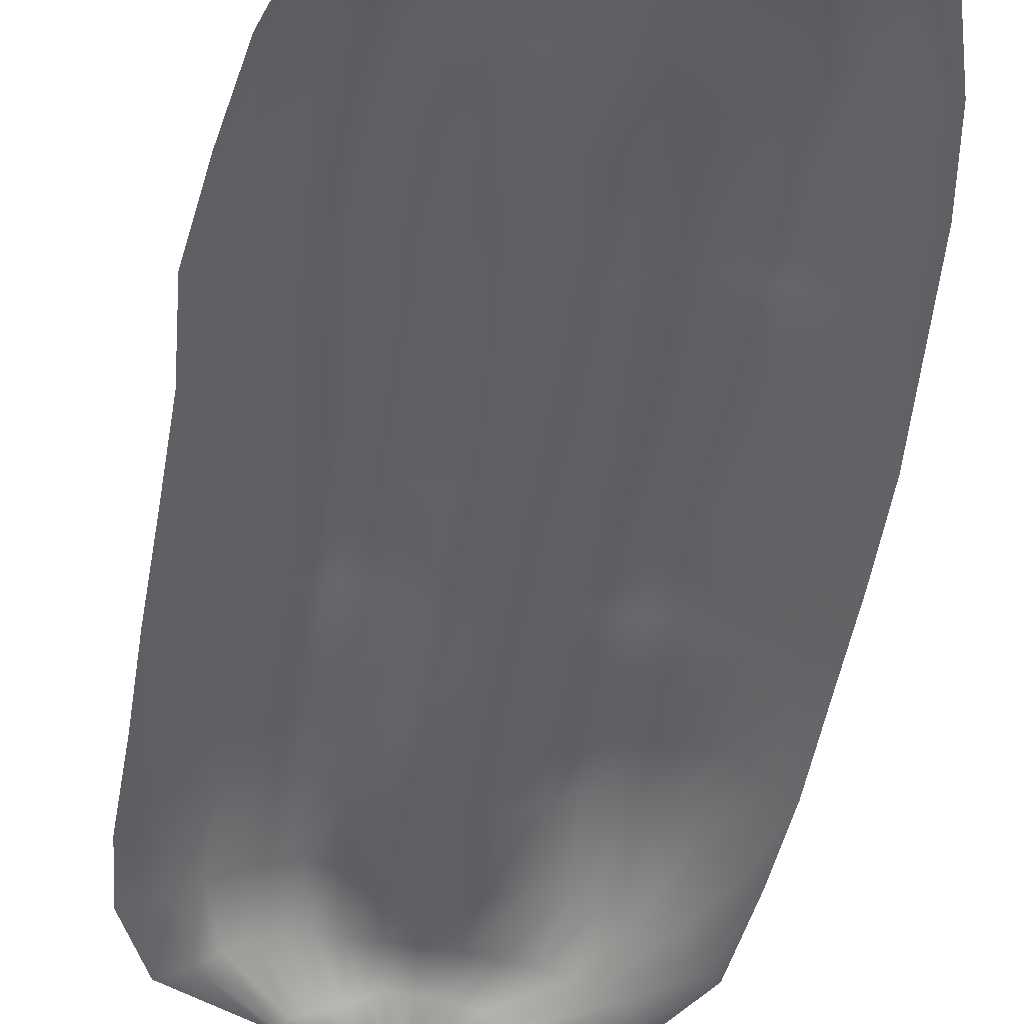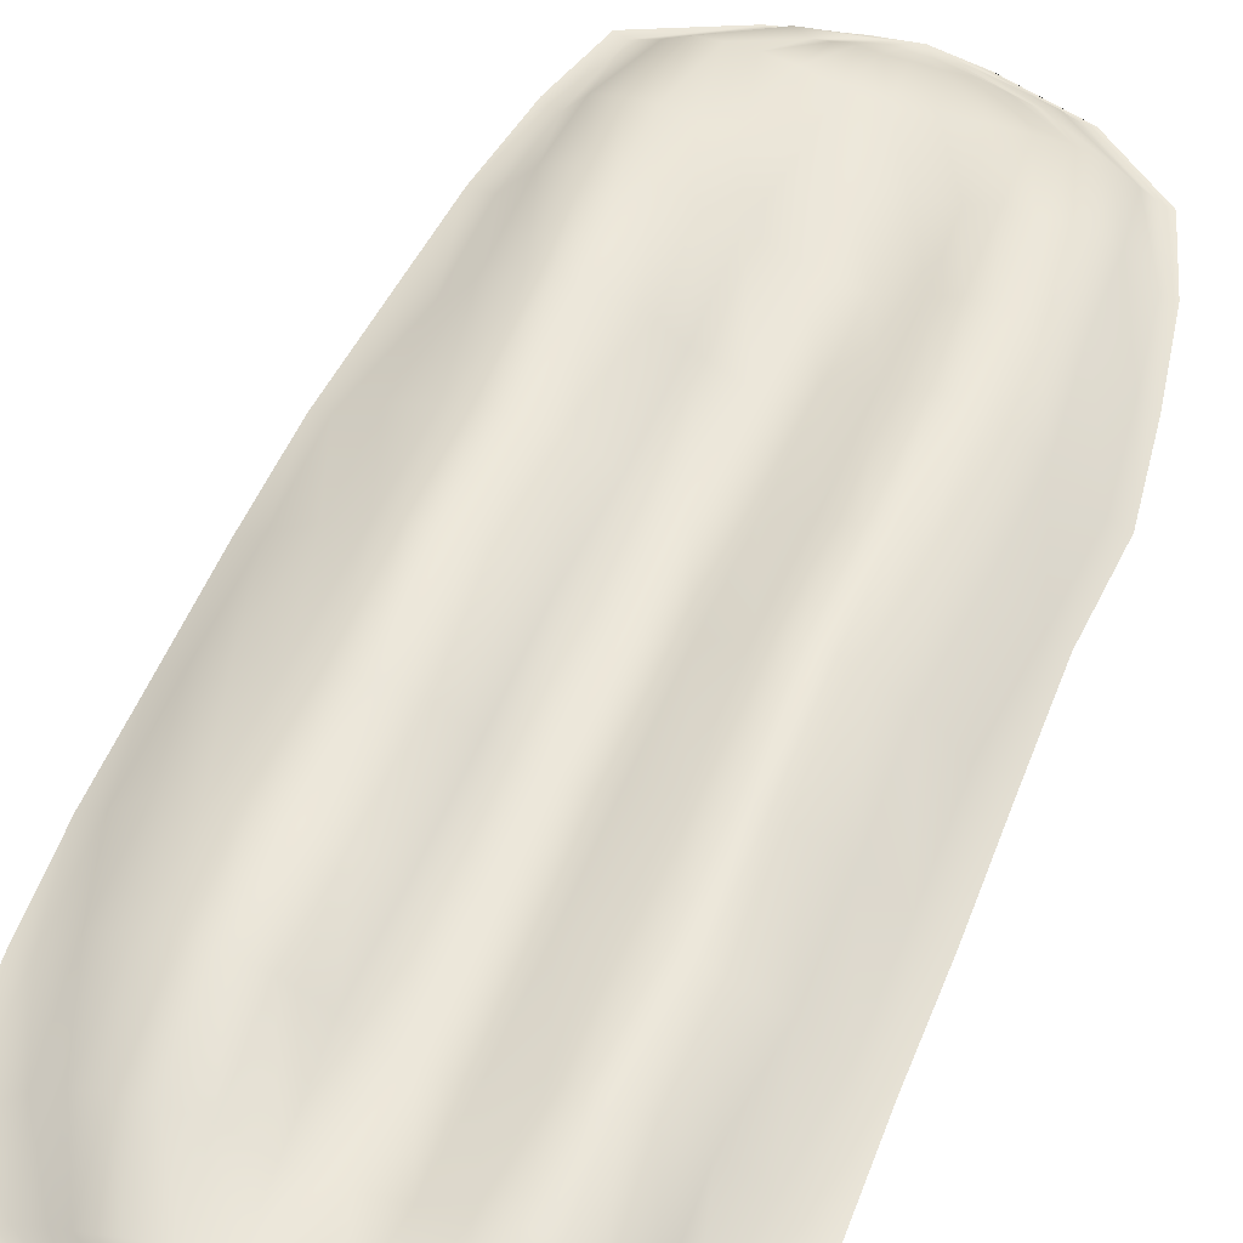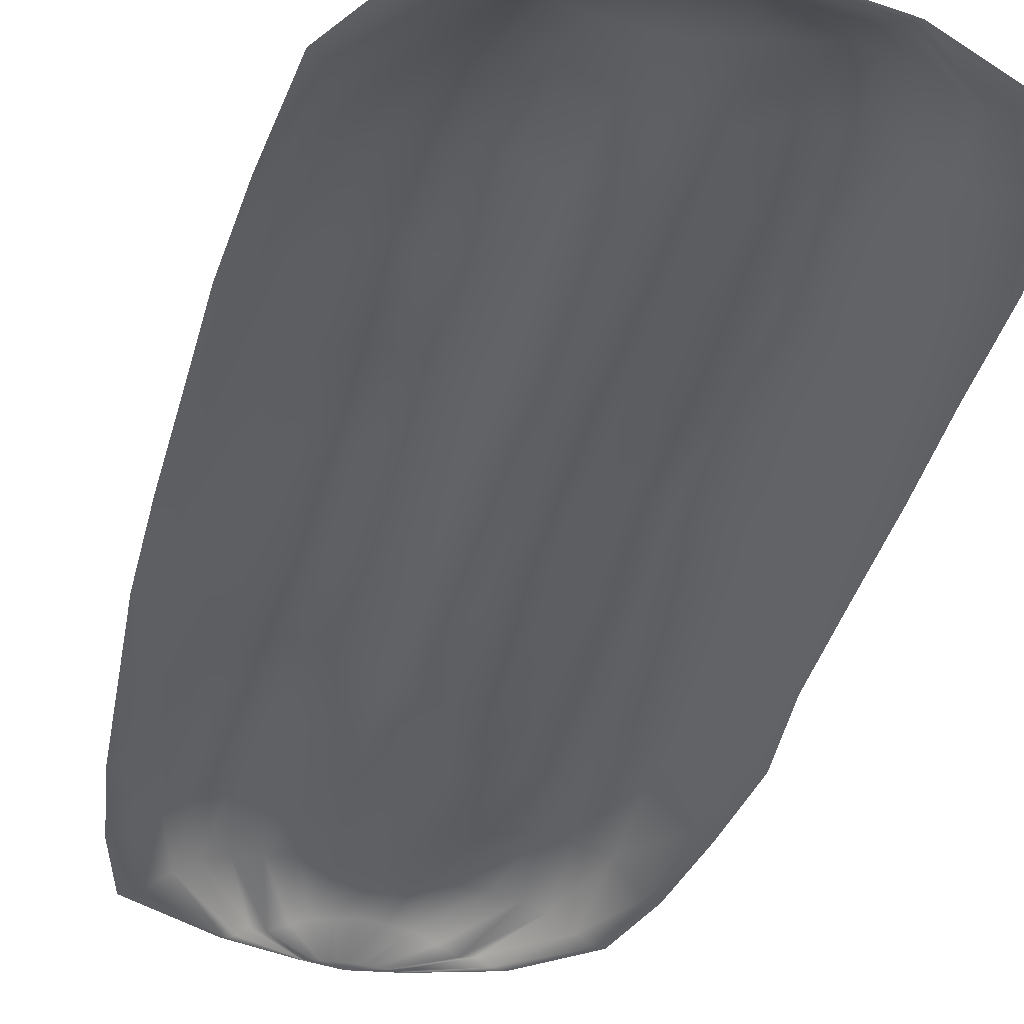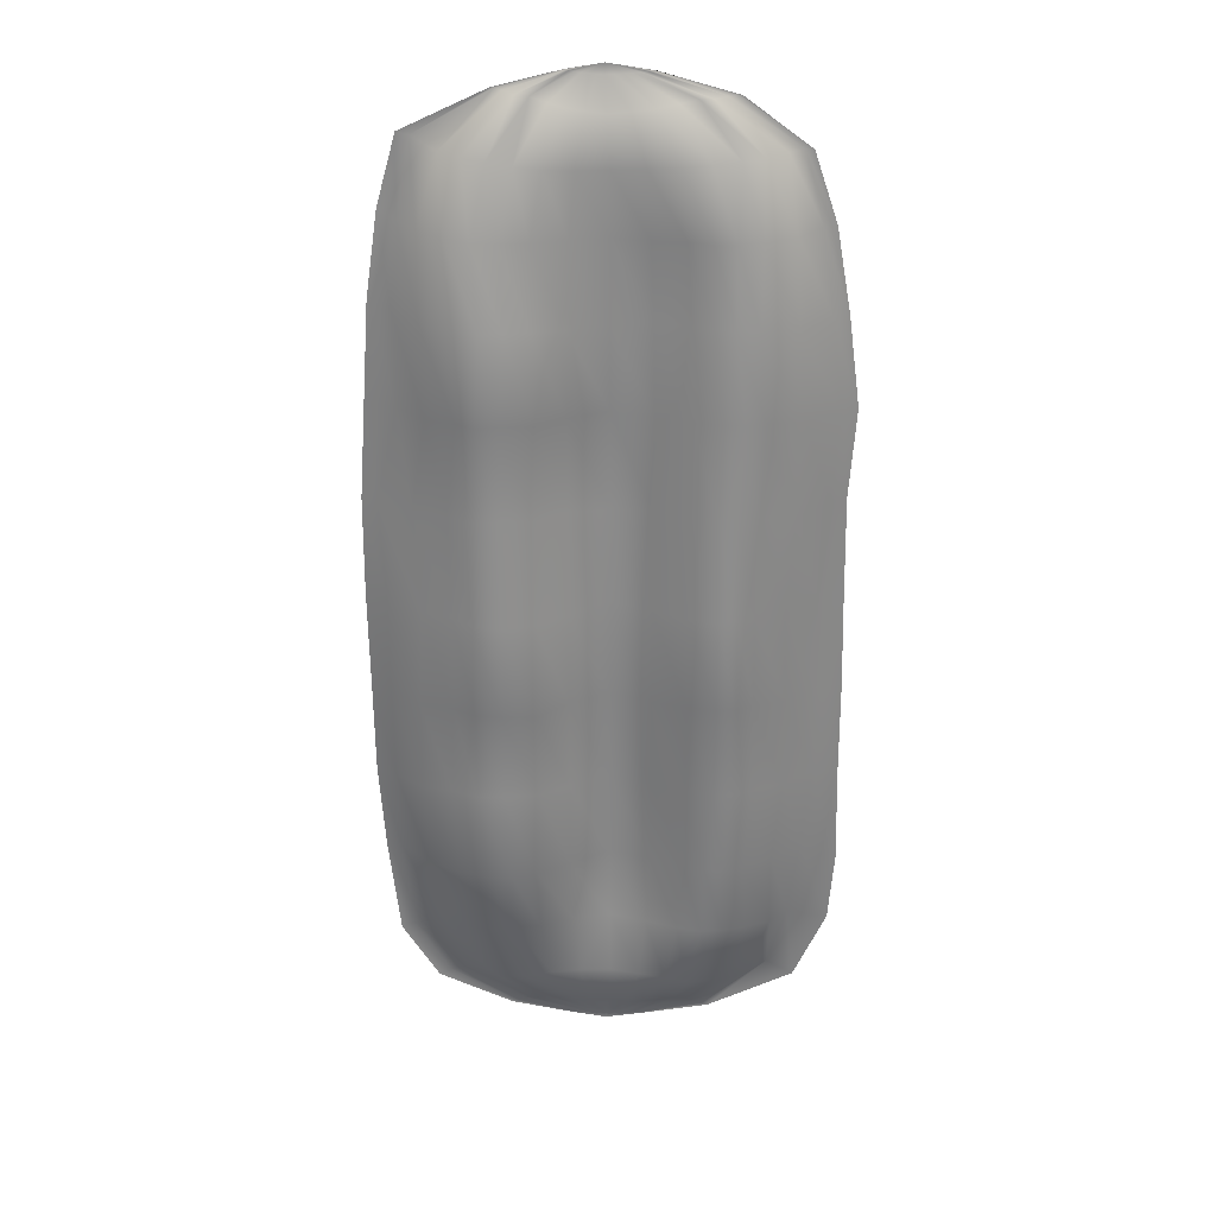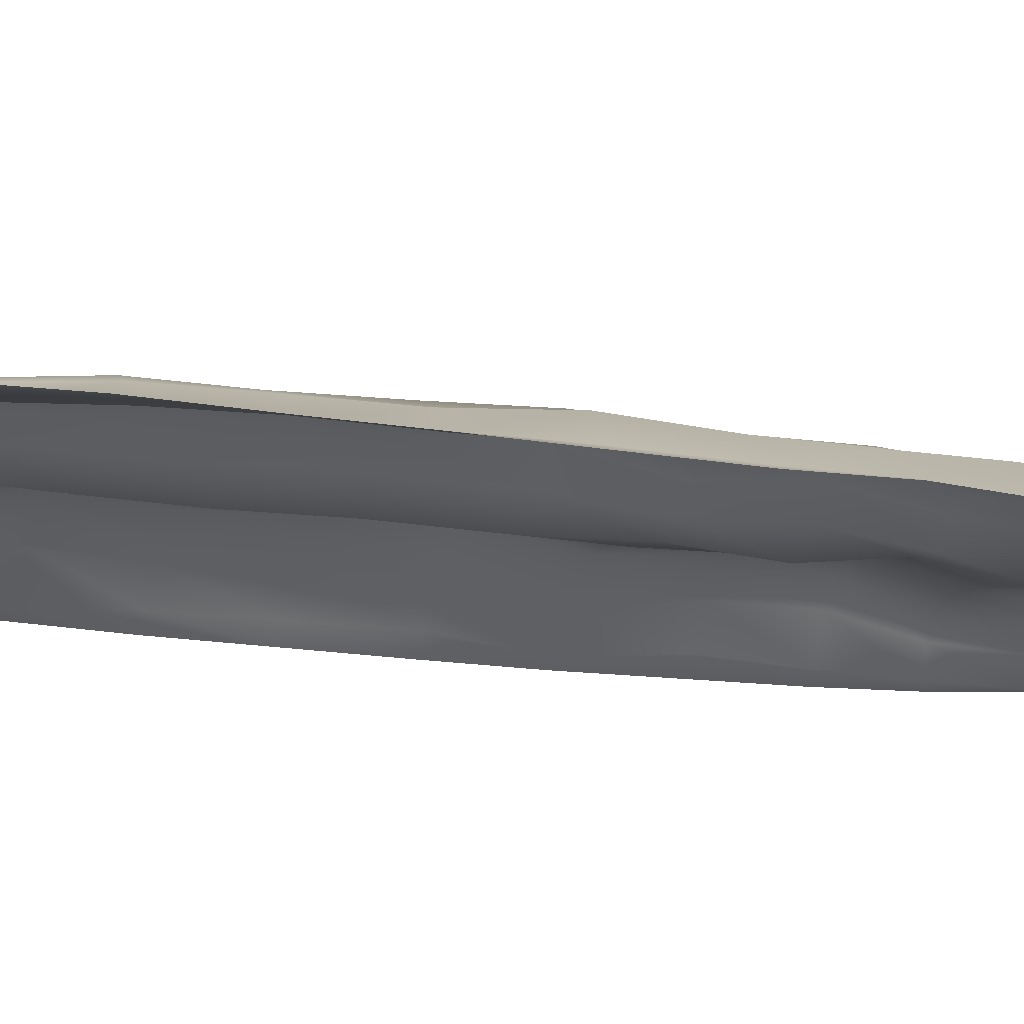
<metadata>
{"format":"obj","ext":"obj","renderer":"f3d","projection":"perspective","resolution":1024,"background":"white","views":[{"elev":-49.0,"azim":-8.8,"up":"+Y"},{"elev":52.5,"azim":-158.2,"up":"+Y"},{"elev":-40.3,"azim":165.9,"up":"+Y"},{"elev":27.7,"azim":179.9,"up":"+Z"},{"elev":-18.6,"azim":-107.2,"up":"+Y"}]}
</metadata>
<code>
o Flower2.001_Sphere.003
v 0.01417 -0.1834 1.856
v 0.008108 -0.1017 1.749
v -0.001765 -0.07771 1.574
v -0.000938 -0.1024 1.339
v -0.000938 -0.06717 1.052
v -0.000938 -0.1156 0.7246
v -0.000938 -0.09338 0.3694
v -0.000938 -0.1111 1.5e-05
v -0.000938 -0.1078 -0.3694
v -0.004117 -0.06685 -1.564
v 0.04135 -0.1831 1.856
v 0.07543 -0.1118 1.755
v 0.112 -0.06337 1.576
v 0.1331 -0.07949 1.339
v 0.1419 -0.01055 1.054
v 0.1427 -0.05016 0.7263
v 0.1441 -0.06361 0.3694
v 0.1447 -0.01236 -0.001749
v 0.1449 -0.03429 -0.3708
v 0.1451 -0.04327 -0.7246
v 0.145 -0.02702 -1.052
v 0.1331 -0.08107 -1.339
v 0.1099 -0.06833 -1.567
v 0.06852 -0.09656 -1.731
v 0.03753 -0.1806 -1.841
v 0.06731 -0.1835 1.859
v 0.138 -0.1141 1.765
v 0.2165 -0.04172 1.584
v 0.2599 -0.04673 1.339
v 0.2581 0.01644 1.058
v 0.2486 0.03143 0.7299
v 0.2538 0.003796 0.3694
v 0.2574 0.05928 -0.00787
v 0.2584 0.05212 -0.3773
v 0.2561 0.01975 -0.7246
v 0.2662 0.04161 -1.052
v 0.2599 -0.03628 -1.339
v 0.2184 -0.06768 -1.578
v 0.1292 -0.1065 -1.736
v 0.06271 -0.1829 -1.842
v 0.09129 -0.1833 1.861
v 0.1977 -0.1354 1.777
v 0.3102 -0.0413 1.594
v 0.3638 -0.03671 1.339
v 0.348 0.03776 1.058
v 0.3723 0.03585 0.7302
v 0.3787 0.01745 0.3694
v 0.3814 0.08278 -0.008549
v 0.3834 0.05102 -0.3776
v 0.3821 0.03162 -0.7246
v 0.3563 0.07287 -1.052
v 0.3688 -0.03116 -1.342
v 0.3208 -0.06643 -1.597
v 0.1876 -0.1174 -1.744
v 0.08556 -0.183 -1.843
v 0.1123 -0.1836 1.865
v 0.2566 -0.1608 1.79
v 0.3978 -0.05493 1.607
v 0.452 -0.02724 1.345
v 0.4301 0.0449 1.058
v 0.4496 0.04878 0.731
v 0.4712 0.01861 0.3694
v 0.4712 0.0726 -0.004386
v 0.4735 0.04865 -0.3735
v 0.4775 0.03173 -0.7247
v 0.4453 0.06132 -1.052
v 0.4647 -0.03737 -1.357
v 0.4165 -0.0822 -1.611
v 0.2459 -0.154 -1.757
v 0.1053 -0.1828 -1.844
v 0.1296 -0.1836 1.867
v 0.3044 -0.1454 1.799
v 0.4784 -0.07475 1.616
v 0.5403 -0.04703 1.356
v 0.512 0.02779 1.061
v 0.5158 0.01177 0.7317
v 0.5561 -0.0265 0.3694
v 0.5474 0.01365 -0.000507
v 0.5556 0.005268 -0.3697
v 0.5704 -0.01518 -0.7261
v 0.5564 0.02248 -1.054
v 0.5534 -0.0735 -1.353
v 0.4774 -0.1323 -1.597
v 0.295 -0.1575 -1.769
v 0.123 -0.1835 -1.849
v 0.1428 -0.1835 1.869
v 0.3418 -0.1764 1.807
v 0.5534 -0.1186 1.624
v 0.6298 -0.08503 1.369
v 0.6263 -0.02269 1.072
v 0.6213 -0.02653 0.73
v 0.6793 -0.06924 0.3693
v 0.6562 -0.03287 -5.2e-05
v 0.6764 -0.03096 -0.3695
v 0.6827 -0.04717 -0.7302
v 0.6659 -0.03971 -1.055
v 0.6374 -0.1322 -1.36
v 0.5485 -0.1531 -1.609
v 0.3319 -0.173 -1.777
v 0.1373 -0.1835 -1.854
v 0.151 -0.1835 1.871
v 0.3698 -0.1835 1.812
v 0.6474 -0.1862 1.658
v 0.6994 -0.1729 1.376
v 0.7298 -0.1578 1.078
v 0.7229 -0.1456 0.7265
v 0.8066 -0.1635 0.3692
v 0.7856 -0.1283 -0.000136
v 0.7887 -0.1326 -0.3695
v 0.7854 -0.1392 -0.7318
v 0.7795 -0.17 -1.065
v 0.748 -0.1838 -1.428
v 0.6165 -0.1852 -1.649
v 0.3652 -0.1835 -1.8
v 0.1457 -0.1835 -1.857
v 0.1483 -0.1834 1.872
v 0.3822 -0.1834 1.814
v 0.6915 -0.1834 1.671
v 0.7637 -0.1834 1.414
v 0.8108 -0.1834 1.095
v 0.8369 -0.1834 0.7354
v 0.8634 -0.1834 0.3709
v 0.8673 -0.1834 -0.000181
v 0.8632 -0.1834 -0.3696
v 0.8603 -0.1834 -0.7306
v 0.8378 -0.1834 -1.07
v 0.7972 -0.1834 -1.449
v 0.6591 -0.1834 -1.673
v 0.3784 -0.1834 -1.806
v 0.143 -0.1834 -1.857
v 0.01152 -0.1834 -1.882
v 0.01429 -0.1834 1.893
v -0.1491 -0.1834 1.867
v -0.4271 -0.1834 1.788
v -0.6649 -0.1834 1.61
v -0.7511 -0.1834 1.354
v -0.807 -0.1834 1.039
v -0.8513 -0.1834 0.7051
v -0.8281 -0.1834 0.3669
v -0.8355 -0.1834 -0.01319
v -0.8451 -0.1834 -0.3944
v -0.847 -0.1834 -0.7496
v -0.8571 -0.1834 -1.126
v -0.8353 -0.1834 -1.402
v -0.7123 -0.1834 -1.671
v -0.3858 -0.1834 -1.823
v -0.1351 -0.1834 -1.862
v -0.1534 -0.1835 1.866
v -0.4132 -0.1835 1.787
v -0.6362 -0.1833 1.612
v -0.7049 -0.1767 1.354
v -0.7508 -0.161 1.04
v -0.7914 -0.159 0.7051
v -0.7671 -0.1532 0.3664
v -0.7392 -0.1376 1.5e-05
v -0.7462 -0.1493 -0.3694
v -0.7491 -0.1496 -0.7246
v -0.7166 -0.1515 -1.049
v -0.6784 -0.1639 -1.362
v -0.6096 -0.1796 -1.608
v -0.3654 -0.1837 -1.815
v -0.1383 -0.1835 -1.861
v -0.1417 -0.1835 1.865
v -0.3808 -0.1797 1.786
v -0.5778 -0.1479 1.612
v -0.6137 -0.06654 1.352
v -0.6278 -0.02935 1.047
v -0.6564 -0.04353 0.7158
v -0.6406 -0.03849 0.367
v -0.6132 -0.01043 0.000231
v -0.6281 -0.04957 -0.3694
v -0.6332 -0.05746 -0.7246
v -0.6012 -0.05404 -1.052
v -0.6067 -0.09308 -1.361
v -0.5364 -0.1163 -1.607
v -0.3231 -0.1739 -1.791
v -0.1289 -0.1835 -1.859
v -0.1245 -0.1836 1.864
v -0.3352 -0.1546 1.782
v -0.5019 -0.09067 1.608
v -0.5024 -0.03613 1.346
v -0.4965 0.000374 1.052
v -0.5209 0.0132 0.7321
v -0.513 -0.001208 0.3692
v -0.5069 0.01978 0.004411
v -0.5132 -0.005824 -0.3655
v -0.5157 -0.007601 -0.7246
v -0.4935 -0.001155 -1.052
v -0.5104 -0.04686 -1.354
v -0.4556 -0.06282 -1.605
v -0.2884 -0.1611 -1.775
v -0.1139 -0.1836 -1.856
v -0.1032 -0.1828 1.862
v -0.2889 -0.1651 1.778
v -0.4258 -0.06769 1.602
v -0.4153 -0.02112 1.342
v -0.4181 -0.006787 1.052
v -0.4519 0.03243 0.7348
v -0.4413 0.015 0.3694
v -0.4432 0.05458 0.007232
v -0.4473 0.03299 -0.3623
v -0.446 0.01629 -0.7246
v -0.4174 0.02393 -1.052
v -0.4232 -0.01377 -1.346
v -0.3797 -0.04163 -1.601
v -0.2499 -0.1518 -1.766
v -0.09599 -0.182 -1.851
v -0.07508 -0.1836 1.859
v -0.2231 -0.1396 1.771
v -0.3306 -0.06082 1.594
v -0.3406 -0.02661 1.339
v -0.3496 -0.02541 1.052
v -0.3834 0.0338 0.7347
v -0.3727 0.006879 0.3694
v -0.3762 0.07148 0.008278
v -0.3803 0.03342 -0.3612
v -0.3776 0.02425 -0.7246
v -0.3497 0.01343 -1.052
v -0.343 0.000866 -1.34
v -0.2957 -0.02383 -1.594
v -0.1863 -0.1277 -1.756
v -0.07203 -0.1829 -1.847
v -0.04449 -0.1837 1.857
v -0.1507 -0.1103 1.763
v -0.2304 -0.05592 1.586
v -0.254 -0.06093 1.339
v -0.2716 -0.04898 1.052
v -0.2766 0.001418 0.7307
v -0.2706 -0.02299 0.3694
v -0.2735 0.03568 0.005833
v -0.2748 0.006353 -0.3638
v -0.273 0.005633 -0.7246
v -0.2714 -0.01728 -1.052
v -0.254 -0.02184 -1.339
v -0.2123 -0.04229 -1.587
v -0.1314 -0.106 -1.745
v -0.04512 -0.1832 -1.843
v -0.01427 -0.1823 1.856
v -0.06879 -0.1083 1.754
v -0.12 -0.07384 1.578
v -0.135 -0.07277 1.339
v -0.1469 -0.1016 1.052
v -0.1502 -0.06223 0.7252
v -0.1489 -0.07959 0.3694
v -0.1487 -0.04461 0.00038
v -0.1492 -0.04084 -0.369
v -0.1499 -0.05848 -0.7246
v -0.1469 -0.06461 -1.052
v -0.135 -0.06612 -1.339
v -0.1144 -0.04725 -1.571
v -0.06455 -0.08692 -1.736
v -0.0173 -0.179 -1.841
v -0.000938 -0.1188 -0.7246
v -0.000938 -0.1163 -1.052
v -0.000938 -0.1111 -1.339
v 0.003621 -0.09859 -1.729
v 0.0106 -0.1822 -1.841
f 8 7 17 18
f 20 19 34 35
f 131 252 257
f 21 20 35 36
f 9 8 18 19
f 239 238 1 2
f 2 1 11 12
f 22 21 36 37
f 240 239 2 3
f 19 20 253 9
f 3 2 12 13
f 23 22 37 38
f 241 240 3 4
f 15 14 29 30
f 20 21 254 253
f 4 3 13 14
f 132 26 11
f 24 23 38 39
f 242 241 4 5
f 21 22 255 254
f 5 4 14 15
f 17 16 31 32
f 243 242 5 6
f 255 22 23 10
f 6 5 15 16
f 36 35 50 51
f 34 33 48 49
f 33 32 47 48
f 244 243 6 7
f 23 24 256 10
f 7 6 16 17
f 1 132 11
f 25 24 39 40
f 24 25 257 256
f 46 45 60 61
f 35 34 49 50
f 28 27 42 43
f 40 131 25
f 29 28 43 44
f 37 36 51 52
f 30 29 44 45
f 52 51 66 67
f 38 37 52 53
f 53 52 67 68
f 51 50 65 66
f 31 30 45 46
f 40 39 54 55
f 39 38 53 54
f 65 64 79 80
f 54 53 68 69
f 47 46 61 62
f 55 54 69 70
f 48 47 62 63
f 57 56 71 72
f 132 41 26
f 49 48 63 64
f 64 63 78 79
f 42 41 56 57
f 55 131 40
f 70 69 84 85
f 50 49 64 65
f 44 43 58 59
f 43 42 57 58
f 45 44 59 60
f 84 83 98 99
f 58 57 72 73
f 70 131 55
f 96 95 110 111
f 59 58 73 74
f 67 66 81 82
f 60 59 74 75
f 68 67 82 83
f 75 74 89 90
f 61 60 75 76
f 76 75 90 91
f 74 73 88 89
f 69 68 83 84
f 63 62 77 78
f 62 61 76 77
f 132 56 41
f 77 76 91 92
f 85 84 99 100
f 78 77 92 93
f 100 131 85
f 87 86 101 102
f 132 71 56
f 79 78 93 94
f 80 79 94 95
f 72 71 86 87
f 95 94 109 110
f 85 131 70
f 130 131 115
f 93 92 107 108
f 73 72 87 88
f 82 81 96 97
f 81 80 95 96
f 83 82 97 98
f 88 87 102 103
f 107 106 121 122
f 94 93 108 109
f 89 88 103 104
f 97 96 111 112
f 90 89 104 105
f 98 97 112 113
f 91 90 105 106
f 113 112 127 128
f 99 98 113 114
f 114 113 128 129
f 159 158 173 174
f 112 111 126 127
f 92 91 106 107
f 132 86 71
f 100 99 114 115
f 115 114 129 130
f 108 107 122 123
f 157 156 171 172
f 132 101 86
f 109 108 123 124
f 110 109 124 125
f 102 101 116 117
f 103 102 117 118
f 115 131 100
f 152 151 166 167
f 111 110 125 126
f 105 104 119 120
f 104 103 118 119
f 106 105 120 121
f 173 172 187 188
f 132 116 101
f 147 146 161 162
f 145 144 159 160
f 144 143 158 159
f 142 141 156 157
f 146 145 160 161
f 141 140 155 156
f 139 138 153 154
f 143 142 157 158
f 138 137 152 153
f 136 135 150 151
f 140 139 154 155
f 135 134 149 150
f 137 136 151 152
f 134 133 148 149
f 132 163 148
f 160 159 174 175
f 153 152 167 168
f 161 160 175 176
f 154 153 168 169
f 162 161 176 177
f 155 154 169 170
f 177 176 191 192
f 132 148 133
f 176 175 190 191
f 162 131 147
f 156 155 170 171
f 150 149 164 165
f 158 157 172 173
f 149 148 163 164
f 151 150 165 166
f 183 182 197 198
f 171 170 185 186
f 172 171 186 187
f 164 163 178 179
f 165 164 179 180
f 177 131 162
f 203 202 217 218
f 166 165 180 181
f 174 173 188 189
f 167 166 181 182
f 189 188 203 204
f 190 189 204 205
f 188 187 202 203
f 175 174 189 190
f 169 168 183 184
f 168 167 182 183
f 170 169 184 185
f 202 201 216 217
f 191 190 205 206
f 184 183 198 199
f 192 191 206 207
f 185 184 199 200
f 194 193 208 209
f 132 178 163
f 186 185 200 201
f 201 200 215 216
f 179 178 193 194
f 192 131 177
f 207 206 221 222
f 187 186 201 202
f 181 180 195 196
f 180 179 194 195
f 182 181 196 197
f 221 220 235 236
f 195 194 209 210
f 207 131 192
f 233 232 247 248
f 196 195 210 211
f 204 203 218 219
f 197 196 211 212
f 205 204 219 220
f 212 211 226 227
f 198 197 212 213
f 213 212 227 228
f 211 210 225 226
f 206 205 220 221
f 200 199 214 215
f 199 198 213 214
f 132 193 178
f 214 213 228 229
f 222 221 236 237
f 215 214 229 230
f 237 131 222
f 224 223 238 239
f 132 208 193
f 216 215 230 231
f 217 216 231 232
f 209 208 223 224
f 232 231 246 247
f 222 131 207
f 1 238 132
f 230 229 244 245
f 210 209 224 225
f 219 218 233 234
f 218 217 232 233
f 220 219 234 235
f 225 224 239 240
f 231 230 245 246
f 226 225 240 241
f 234 233 248 249
f 227 226 241 242
f 235 234 249 250
f 228 227 242 243
f 250 249 255 10
f 236 235 250 251
f 251 250 10 256
f 14 13 28 29
f 249 248 254 255
f 229 228 243 244
f 132 223 208
f 237 236 251 252
f 252 251 256 257
f 132 238 223
f 247 246 9 253
f 252 131 237
f 248 247 253 254
f 32 31 46 47
f 66 65 80 81
f 246 245 8 9
f 245 244 7 8
f 25 131 257
f 18 17 32 33
f 19 18 33 34
f 13 12 27 28
f 12 11 26 27
f 27 26 41 42
f 16 15 30 31

</code>
